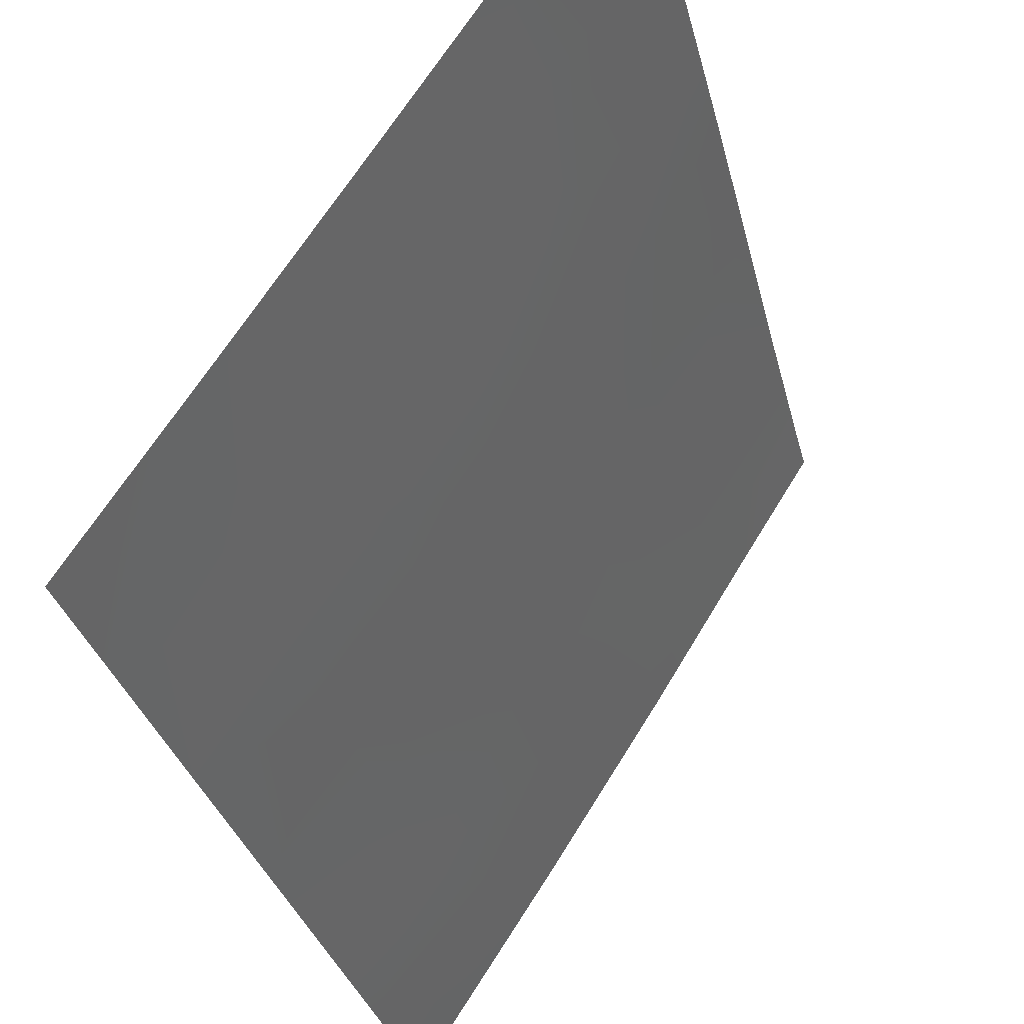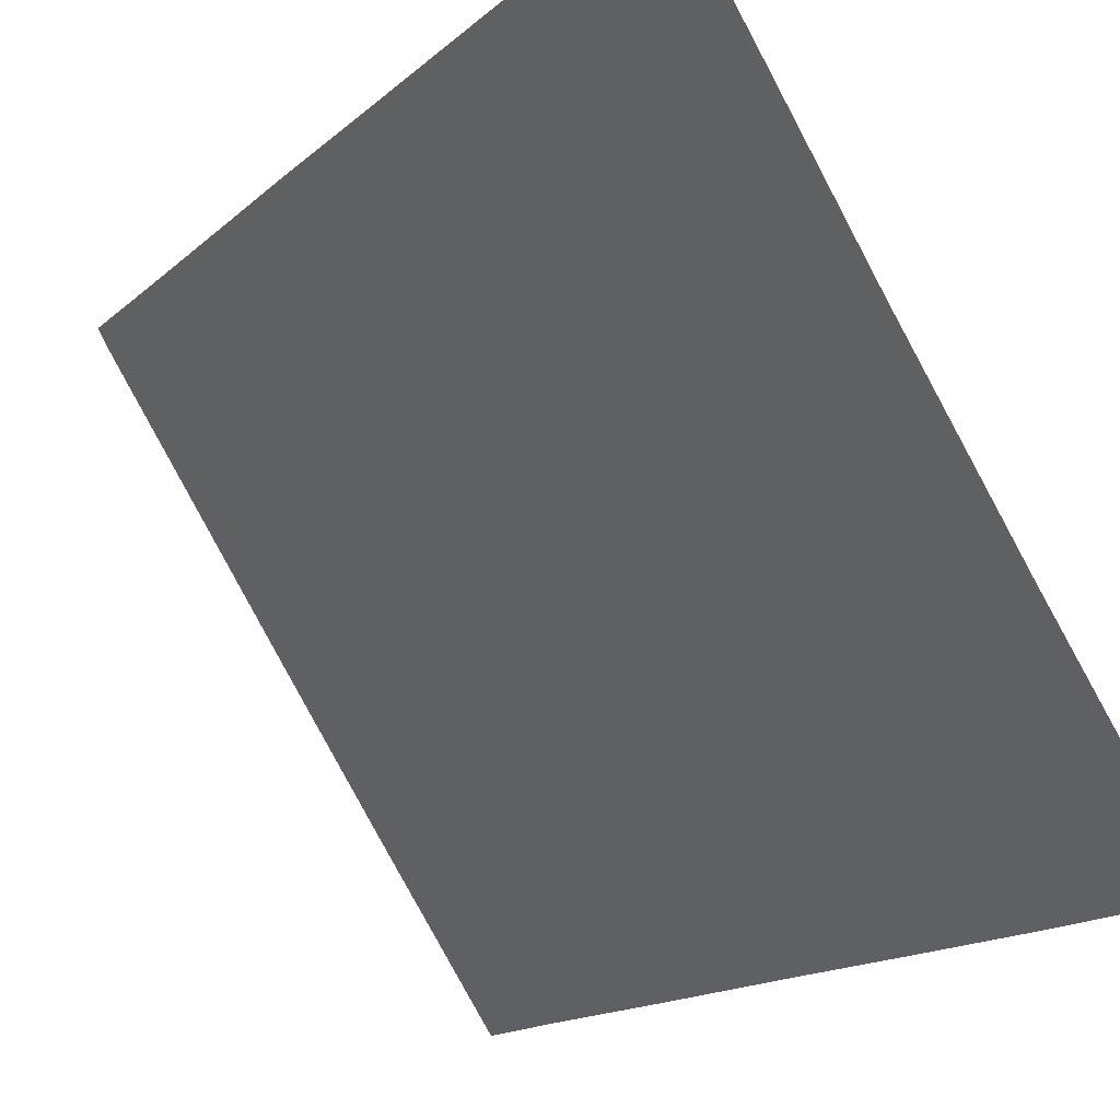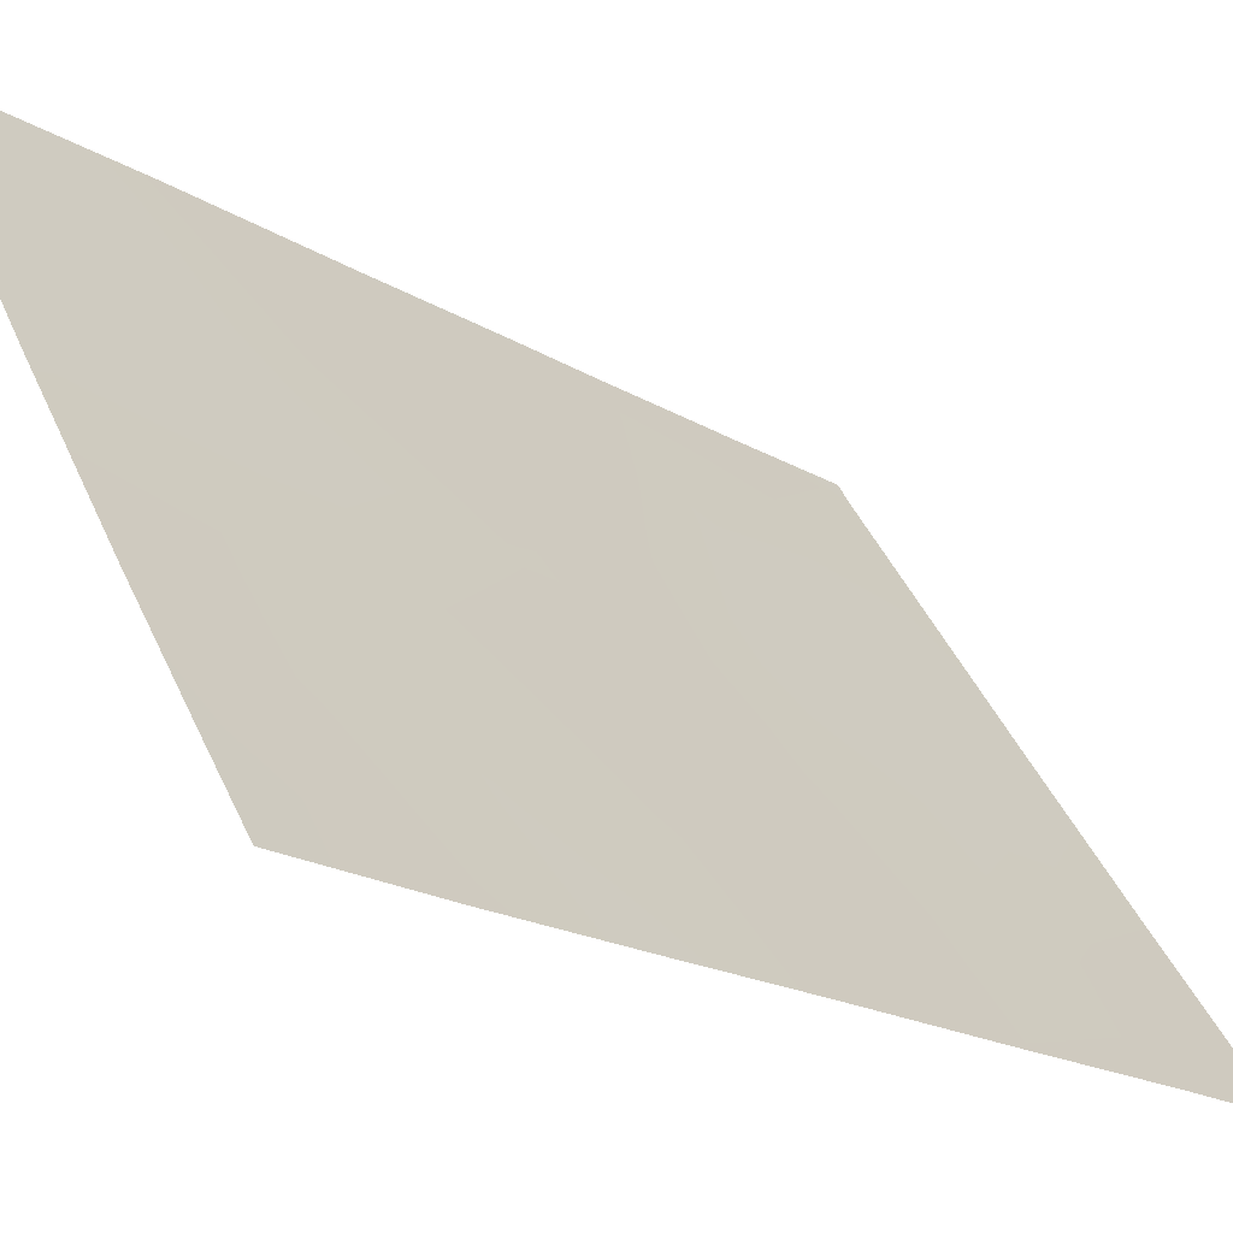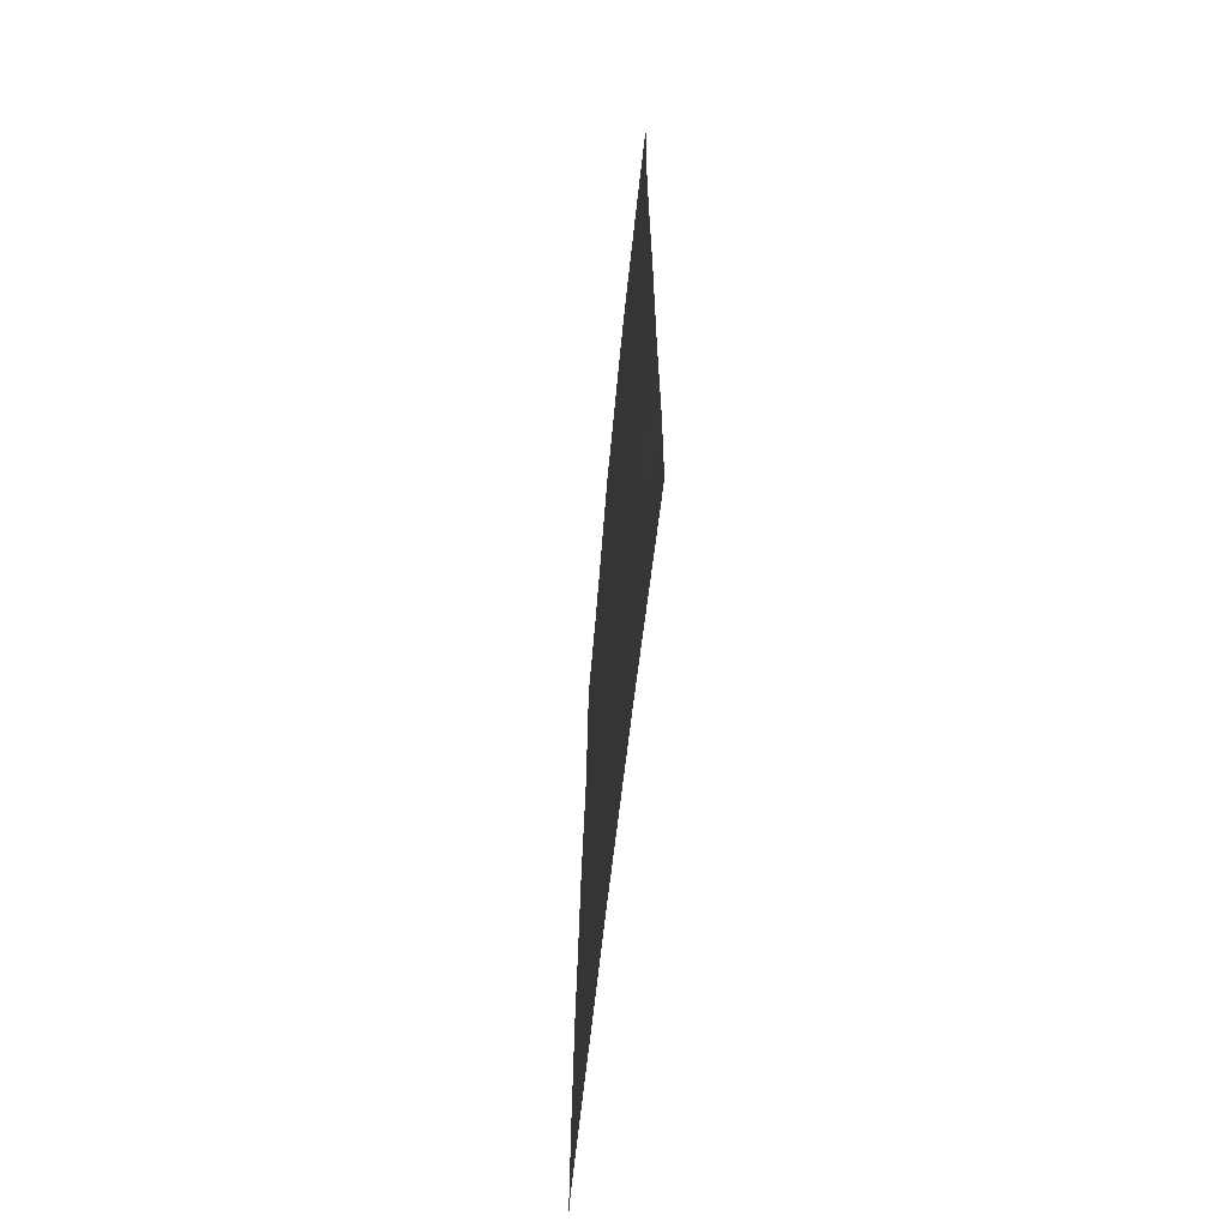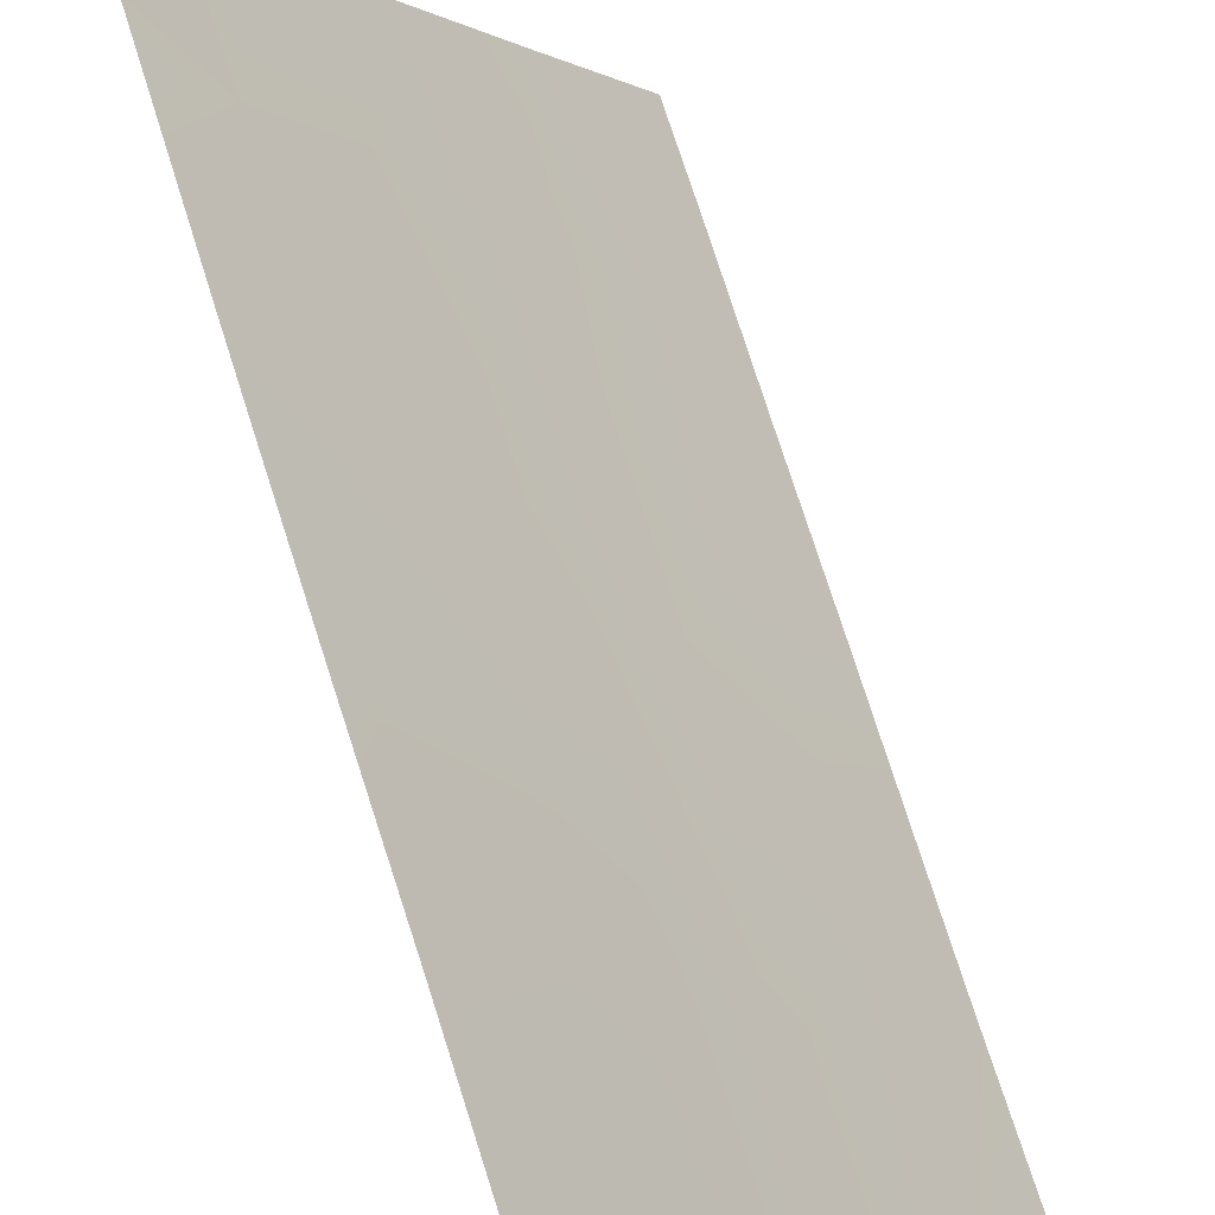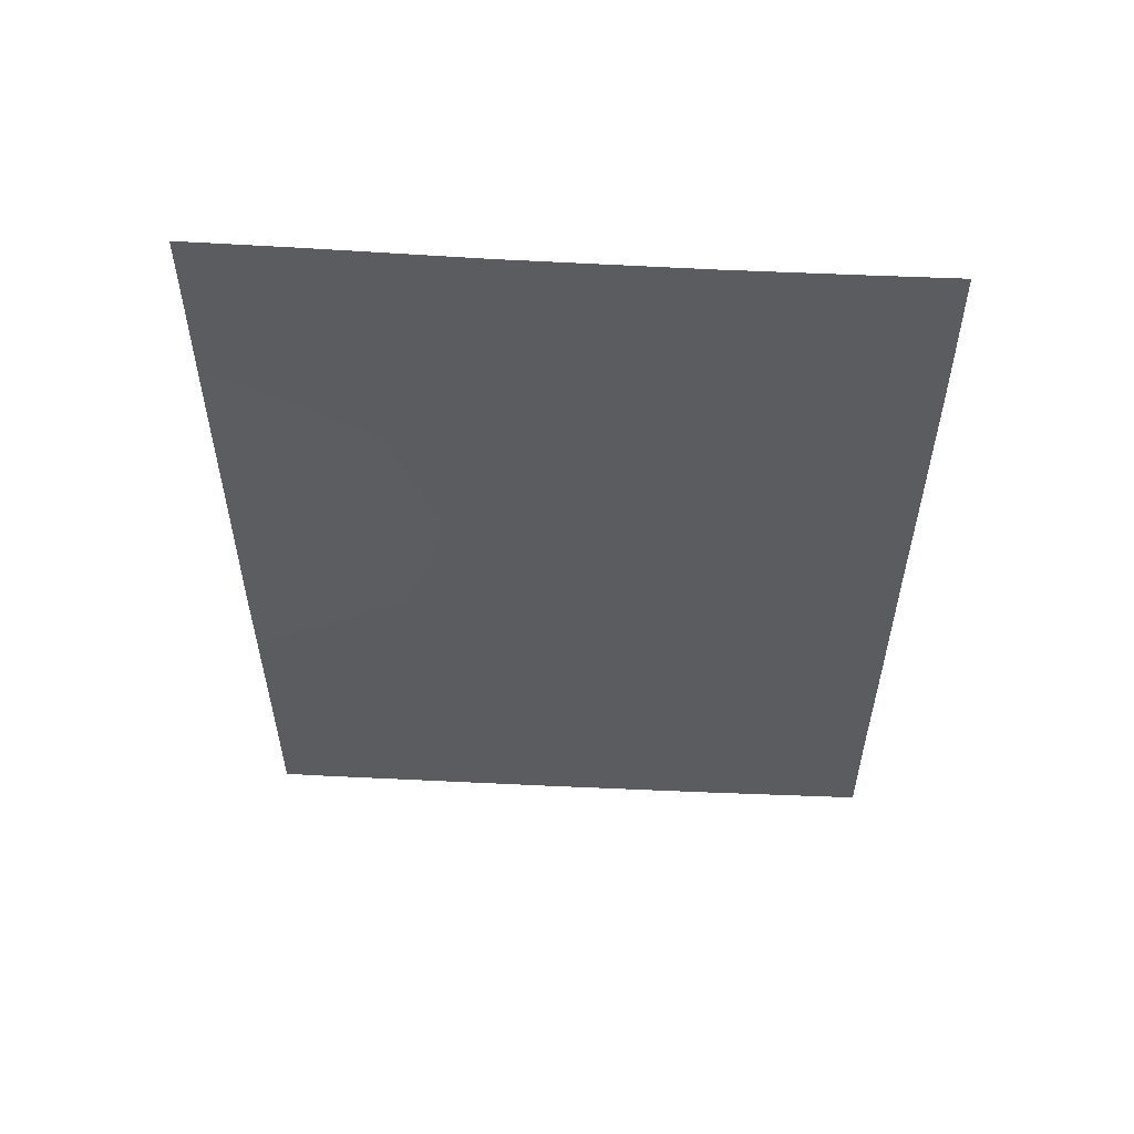
<metadata>
{"format":"obj","ext":"obj","renderer":"f3d","projection":"perspective","resolution":1024,"background":"white","views":[{"elev":-30.1,"azim":12.8,"up":"+Z"},{"elev":-14.8,"azim":150.9,"up":"+Z"},{"elev":-20.1,"azim":-136.5,"up":"+Z"},{"elev":-63.0,"azim":-152.8,"up":"+Y"},{"elev":74.9,"azim":162.4,"up":"+Z"},{"elev":55.1,"azim":126.2,"up":"+Y"}]}
</metadata>
<code>
v -81.54 46.4 45.71
v -83.59 42.05 42.48
v -80.4 42.93 47.45
v -81.04 43.11 46.43
v -85.32 39.45 39.94
v -82.88 43.03 43.55
v -85.31 44.17 39.91
v -85.31 41.72 39.92
v -80.4 41.74 47.43
v -84 38 41.9
v -82.11 39.65 44.75
v -80.39 39.52 47.4
v -83.42 39.84 42.74
v -81.22 50 46.28
v -85.3 50 39.9
v -85.32 38 39.93
v -80.39 38 47.4
v -80.57 38 47.11
v -80.45 50 47.51
v -84.51 39.23 41.15
v -84.43 45.2 41.22
v -83.21 46.47 43.06
v -82.01 43.04 44.91
v -80.44 47.26 47.5
v -85.3 46.11 39.9
v -84.51 46.98 41.08
v -80.42 44.83 47.46
v -81.53 44.85 45.69
v -84.47 40.93 41.18
v -80.45 49.33 47.51
v -82.68 38 43.89
v -81.53 41.35 45.63
v -83.74 50 42.26
v -84.7 50 40.82
v -81.4 38 45.84
v -82.41 50 44.36
v -84.19 48.45 41.57
v -83.54 44.17 42.56
v -81.07 39.7 46.36
v -82.56 44.95 44.07
v -85.3 48.05 39.89
v -82.6 41.36 43.98
v -83.09 48.27 43.27
v -84.45 43.09 41.18
v -81.53 48.59 45.76
v -82.24 47.43 44.6
f 12 18 39
f 14 30 45
f 16 5 20
f 39 35 11
f 17 18 12
f 30 14 19
f 43 26 37
f 9 12 39
f 37 26 41
f 23 40 28
f 13 2 42
f 11 42 32
f 44 38 2
f 24 27 1
f 7 25 21
f 25 41 26
f 4 3 9
f 4 27 3
f 44 8 7
f 16 20 10
f 30 24 45
f 4 9 32
f 32 23 4
f 31 10 13
f 31 13 11
f 33 43 37
f 37 41 34
f 37 34 33
f 20 29 13
f 11 35 31
f 35 39 18
f 5 8 29
f 5 29 20
f 36 14 45
f 22 21 26
f 45 1 46
f 20 13 10
f 21 22 38
f 9 39 32
f 11 32 39
f 26 43 22
f 40 22 46
f 15 34 41
f 22 40 38
f 38 40 6
f 23 6 40
f 4 23 28
f 42 2 6
f 42 6 23
f 11 13 42
f 32 42 23
f 44 21 38
f 2 38 6
f 2 13 29
f 43 33 36
f 4 28 27
f 44 29 8
f 21 25 26
f 29 44 2
f 7 21 44
f 40 46 1
f 1 27 28
f 45 24 1
f 36 46 43
f 46 36 45
f 22 43 46
f 40 1 28

</code>
